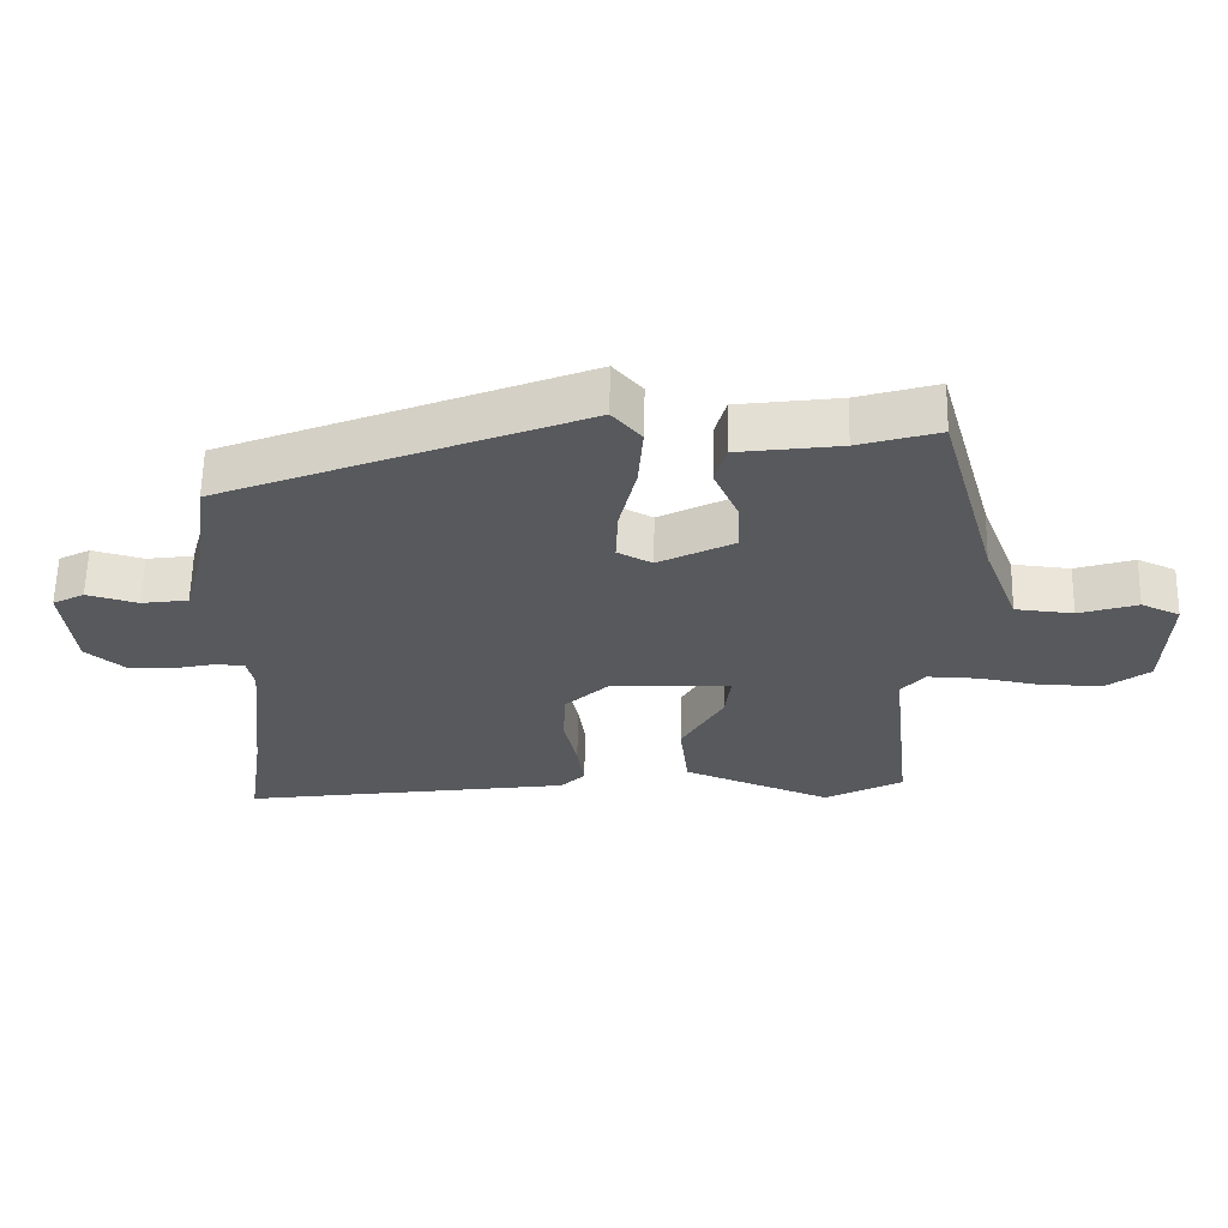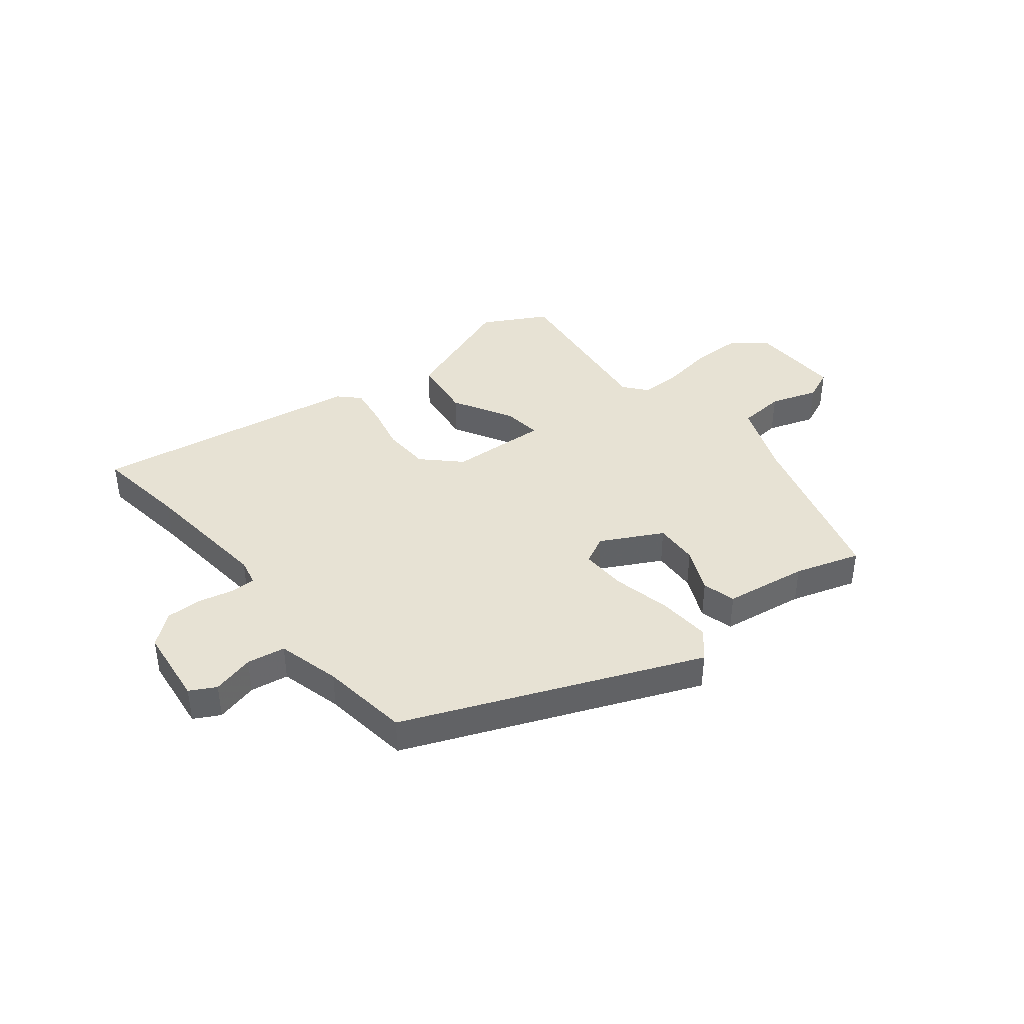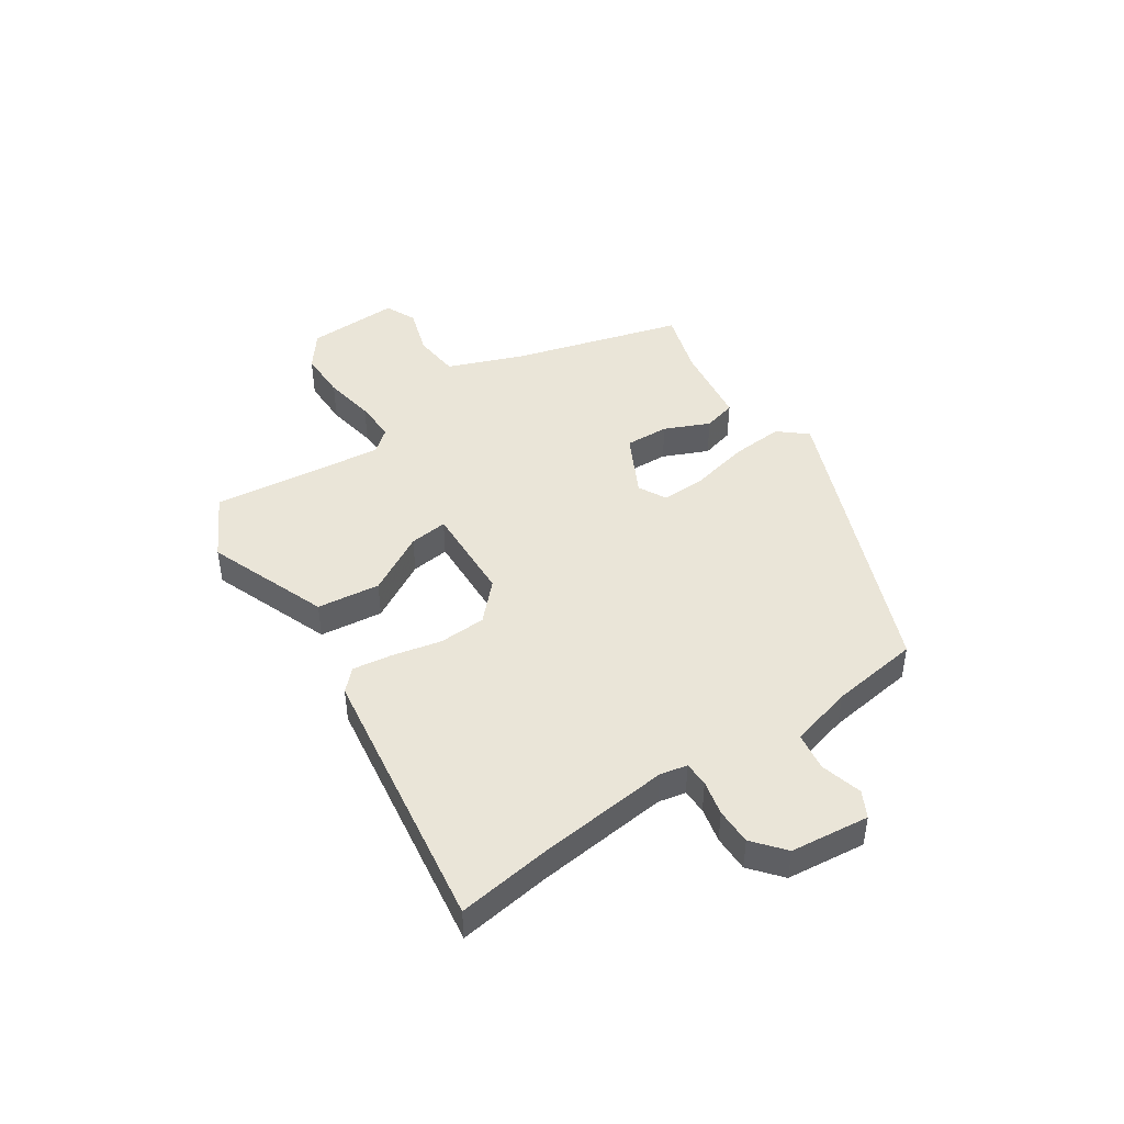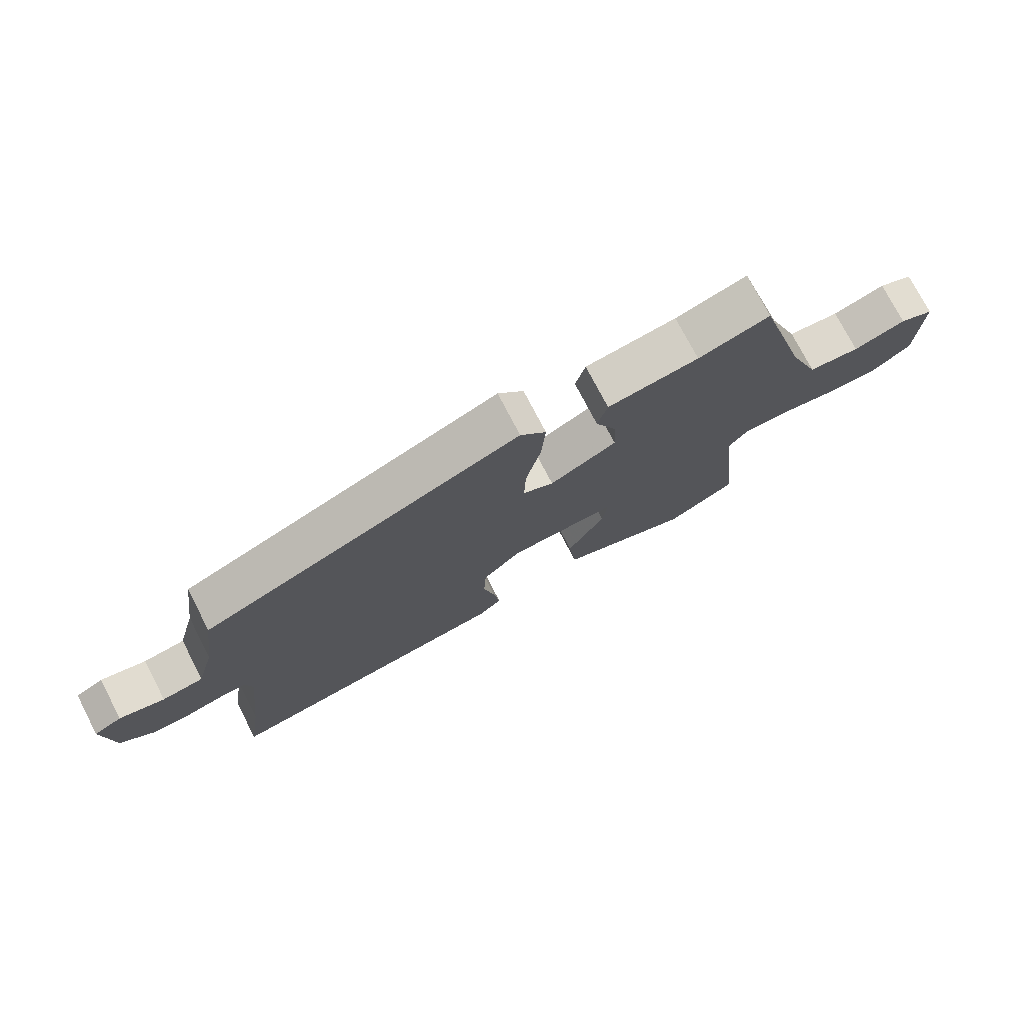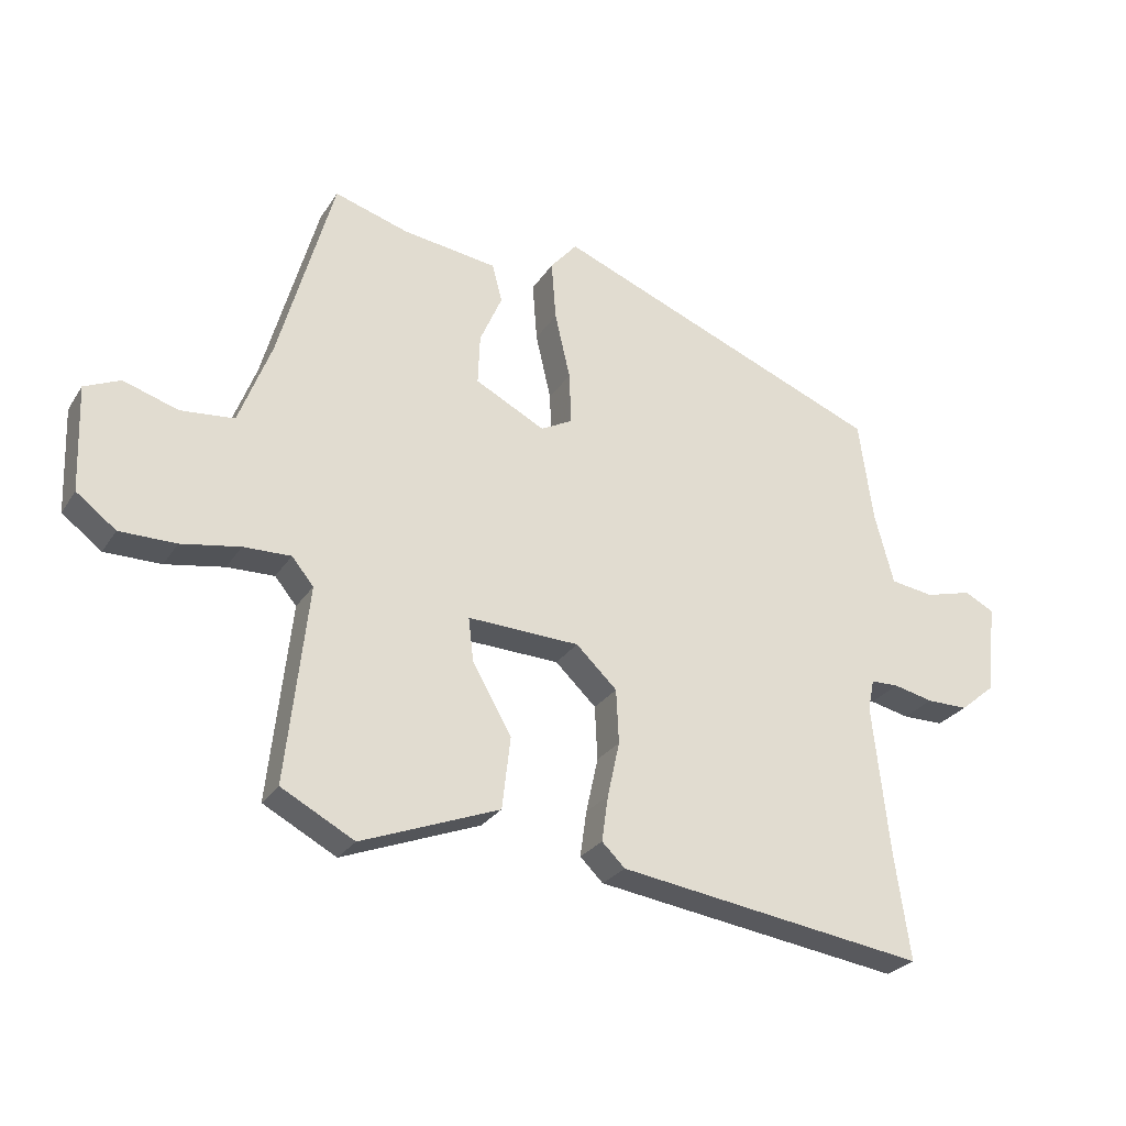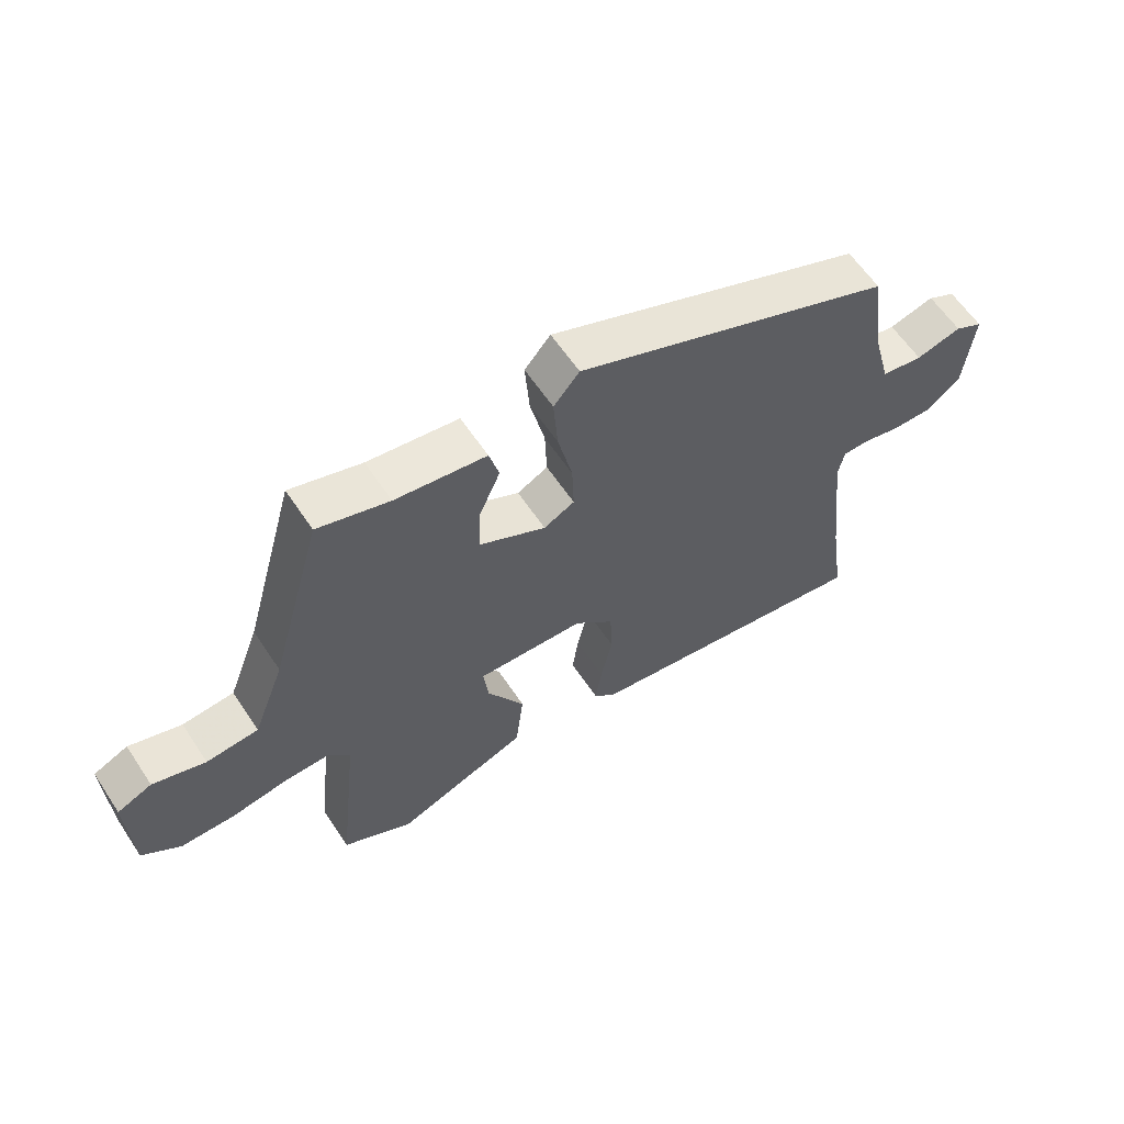
<metadata>
{"format":"obj","ext":"obj","renderer":"f3d","projection":"perspective","resolution":1024,"background":"white","views":[{"elev":61.0,"azim":1.2,"up":"+Z"},{"elev":40.0,"azim":-38.1,"up":"+Y"},{"elev":45.0,"azim":-123.7,"up":"+Y"},{"elev":75.3,"azim":-27.4,"up":"+Z"},{"elev":-26.9,"azim":154.0,"up":"+Z"},{"elev":60.6,"azim":146.5,"up":"+Z"}]}
</metadata>
<code>
v -0.512 0.07 -0.582
v -0.488 0.07 -0.417
v -0.462 0.07 -0.181
v -0.472 0.07 -0.133
v -0.516 0.07 -0.132
v -0.578 0.07 -0.146
v -0.643 0.07 -0.146
v -0.698 0.07 -0.1
v -0.713 0.07 0.04
v -0.667 0.07 0.064
v -0.593 0.07 0.044
v -0.525 0.07 0.054
v -0.495 0.07 0.166
v -0.473 0.07 0.324
v 0.047 0.07 0.531
v 0.089 0.07 0.482
v 0.082 0.07 0.389
v 0.058 0.07 0.285
v 0.055 0.07 0.204
v 0.105 0.07 0.178
v 0.214 0.07 0.234
v 0.211 0.07 0.312
v 0.176 0.07 0.392
v 0.192 0.07 0.451
v 0.34 0.07 0.471
v 0.456 0.07 0.506
v 0.541 0.07 0.204
v 0.592 0.07 0.071
v 0.676 0.07 0.063
v 0.761 0.07 0.09
v 0.817 0.07 0.065
v 0.811 0.07 -0.1
v 0.749 0.07 -0.147
v 0.661 0.07 -0.147
v 0.569 0.07 -0.131
v 0.495 0.07 -0.129
v 0.461 0.07 -0.17
v 0.495 0.07 -0.477
v 0.381 0.07 -0.538
v 0.165 0.07 -0.455
v 0.152 0.07 -0.343
v 0.213 0.07 -0.236
v 0.221 0.07 -0.168
v 0.046 0.07 -0.175
v -0.018 0.07 -0.236
v -0.022 0.07 -0.32
v -0.003 0.07 -0.406
v 0.007 0.07 -0.477
v -0.029 0.07 -0.512
v -0.512 0 -0.582
v -0.488 0 -0.417
v -0.462 0 -0.181
v -0.472 0 -0.133
v -0.516 0 -0.132
v -0.578 0 -0.146
v -0.643 0 -0.146
v -0.698 0 -0.1
v -0.713 0 0.04
v -0.667 0 0.064
v -0.593 0 0.044
v -0.525 0 0.054
v -0.495 0 0.166
v -0.473 0 0.324
v 0.047 0 0.531
v 0.089 0 0.482
v 0.082 0 0.389
v 0.058 0 0.285
v 0.055 0 0.204
v 0.105 0 0.178
v 0.214 0 0.234
v 0.211 0 0.312
v 0.176 0 0.392
v 0.192 0 0.451
v 0.34 0 0.471
v 0.456 0 0.506
v 0.541 0 0.204
v 0.592 0 0.071
v 0.676 0 0.063
v 0.761 0 0.09
v 0.817 0 0.065
v 0.811 0 -0.1
v 0.749 0 -0.147
v 0.661 0 -0.147
v 0.569 0 -0.131
v 0.495 0 -0.129
v 0.461 0 -0.17
v 0.495 0 -0.477
v 0.381 0 -0.538
v 0.165 0 -0.455
v 0.152 0 -0.343
v 0.213 0 -0.236
v 0.221 0 -0.168
v 0.046 0 -0.175
v -0.018 0 -0.236
v -0.022 0 -0.32
v -0.003 0 -0.406
v 0.007 0 -0.477
v -0.029 0 -0.512
f 46 47 48 49
f 46 49 1 2
f 45 46 2 3
f 44 45 3 4
f 43 44 4
f 39 40 41 42
f 37 38 39 42
f 36 37 42 43
f 32 33 34 35
f 32 35 36
f 29 30 31 32
f 28 29 32 36
f 27 28 36 43
f 25 26 27 43
f 22 23 24 25
f 21 22 25
f 15 16 17 18
f 13 14 15 18
f 12 13 18 19
f 8 9 10 11
f 8 11 12
f 5 6 7 8
f 4 5 8 12
f 21 25 43
f 20 21 43 4
f 4 12 19 20
f 98 97 96 95
f 51 50 98 95
f 52 51 95 94
f 53 52 94 93
f 53 93 92
f 91 90 89 88
f 91 88 87 86
f 92 91 86 85
f 84 83 82 81
f 85 84 81
f 81 80 79 78
f 85 81 78 77
f 92 85 77 76
f 92 76 75 74
f 74 73 72 71
f 74 71 70
f 67 66 65 64
f 67 64 63 62
f 68 67 62 61
f 60 59 58 57
f 61 60 57
f 57 56 55 54
f 61 57 54 53
f 92 74 70
f 53 92 70 69
f 69 68 61 53
f 1 50 51 2
f 2 51 52 3
f 3 52 53 4
f 4 53 54 5
f 5 54 55 6
f 6 55 56 7
f 7 56 57 8
f 8 57 58 9
f 9 58 59 10
f 10 59 60 11
f 11 60 61 12
f 12 61 62 13
f 13 62 63 14
f 14 63 64 15
f 15 64 65 16
f 16 65 66 17
f 17 66 67 18
f 18 67 68 19
f 19 68 69 20
f 20 69 70 21
f 21 70 71 22
f 22 71 72 23
f 23 72 73 24
f 24 73 74 25
f 25 74 75 26
f 26 75 76 27
f 27 76 77 28
f 28 77 78 29
f 29 78 79 30
f 30 79 80 31
f 31 80 81 32
f 32 81 82 33
f 33 82 83 34
f 34 83 84 35
f 35 84 85 36
f 36 85 86 37
f 37 86 87 38
f 38 87 88 39
f 39 88 89 40
f 40 89 90 41
f 41 90 91 42
f 42 91 92 43
f 43 92 93 44
f 44 93 94 45
f 45 94 95 46
f 46 95 96 47
f 47 96 97 48
f 48 97 98 49
f 49 98 50 1

</code>
